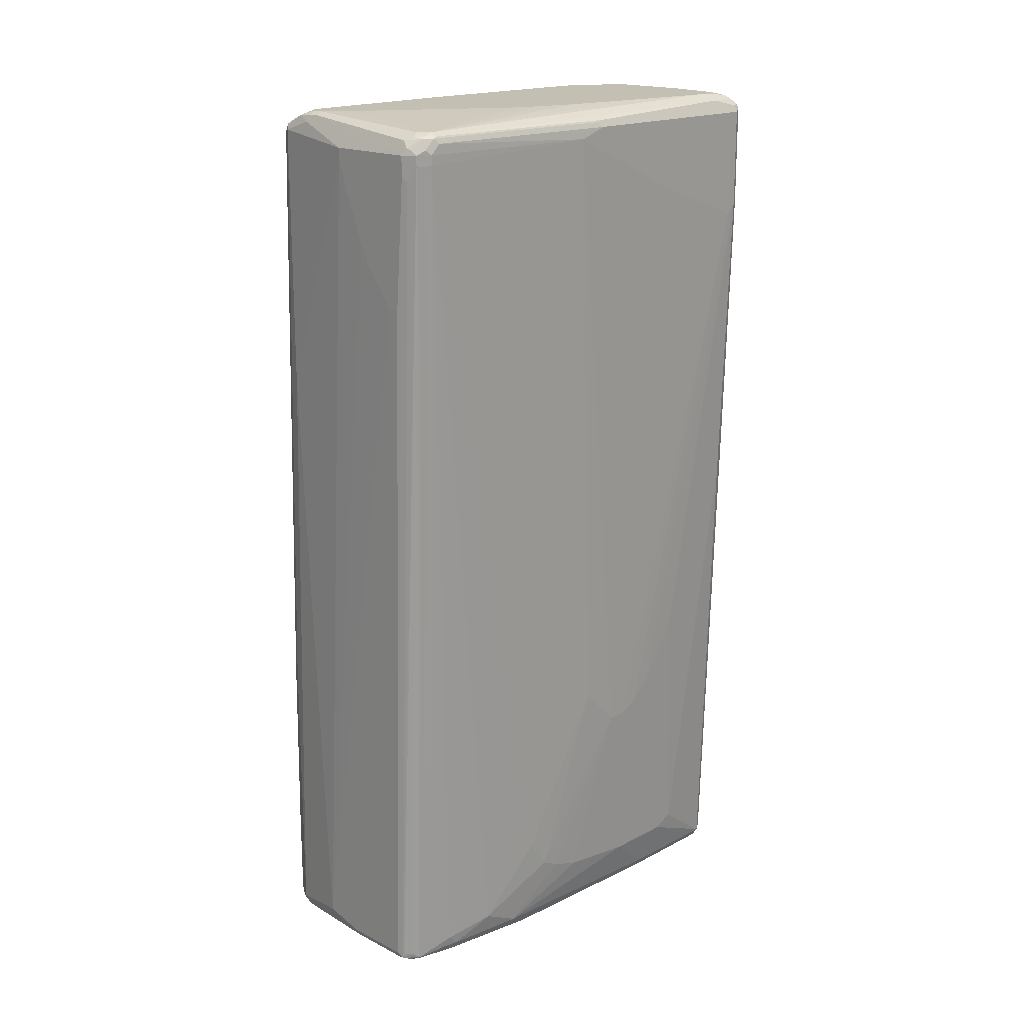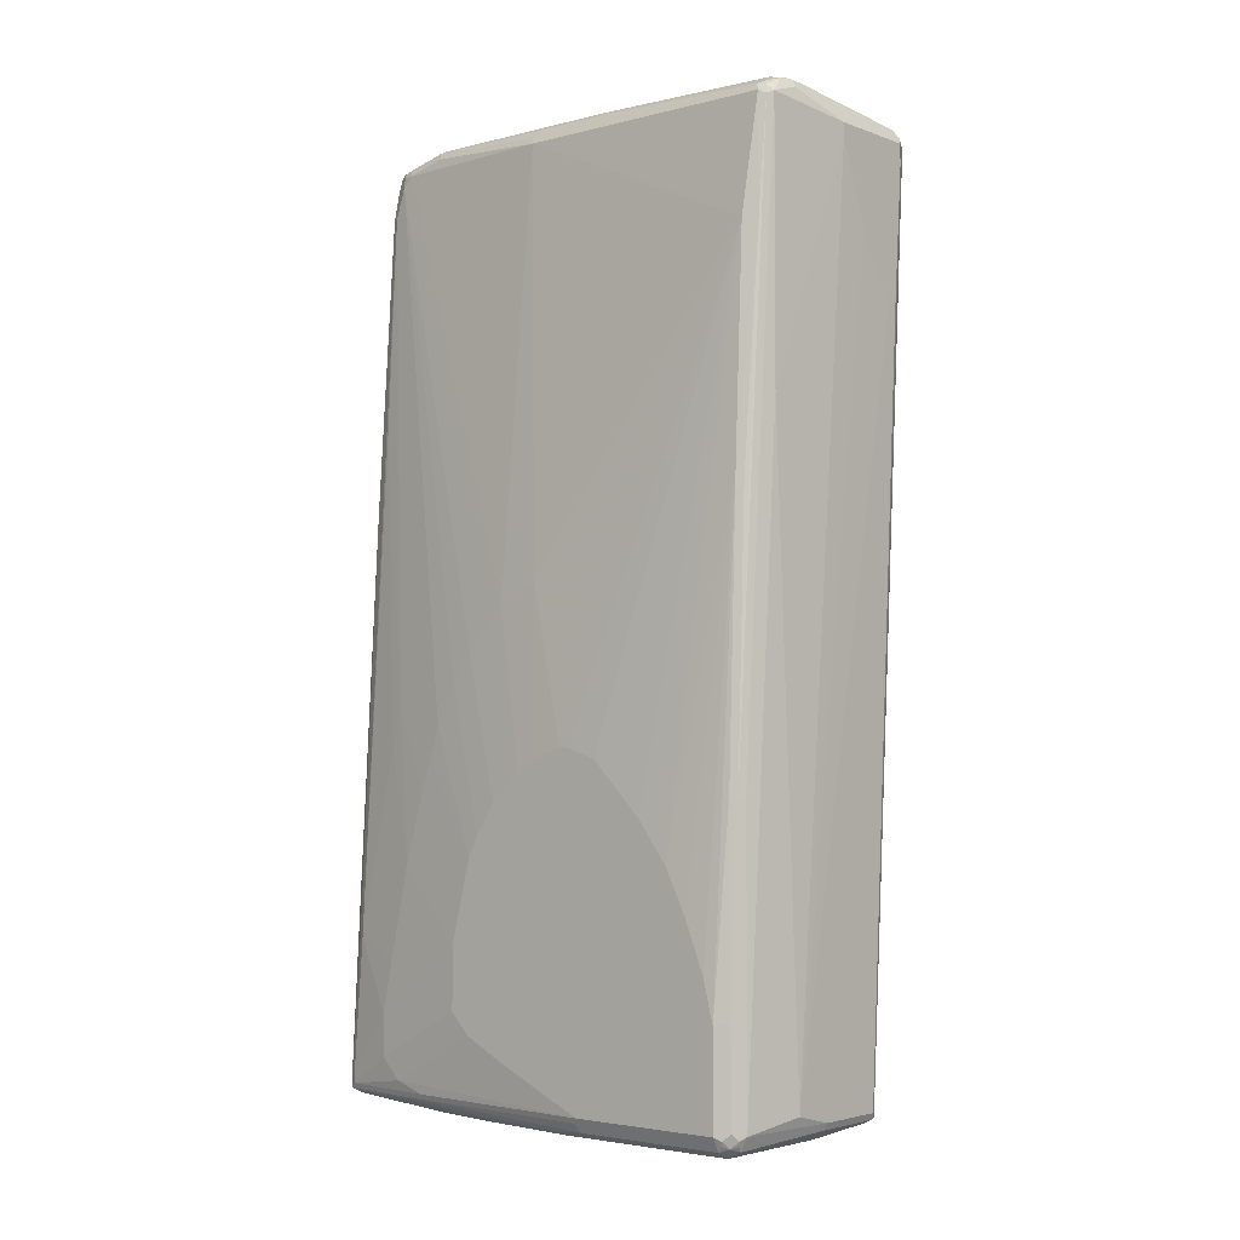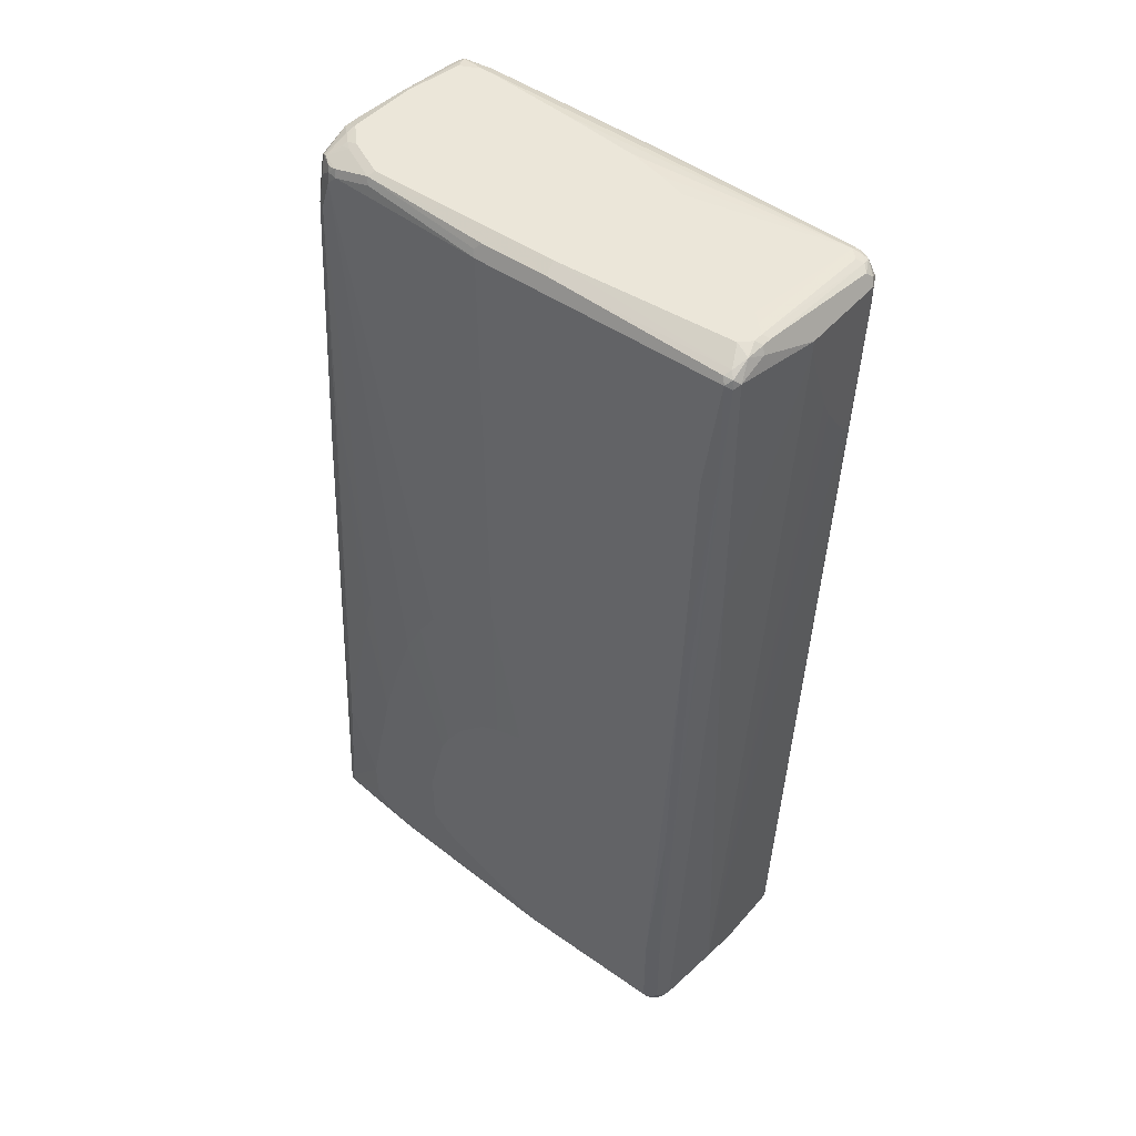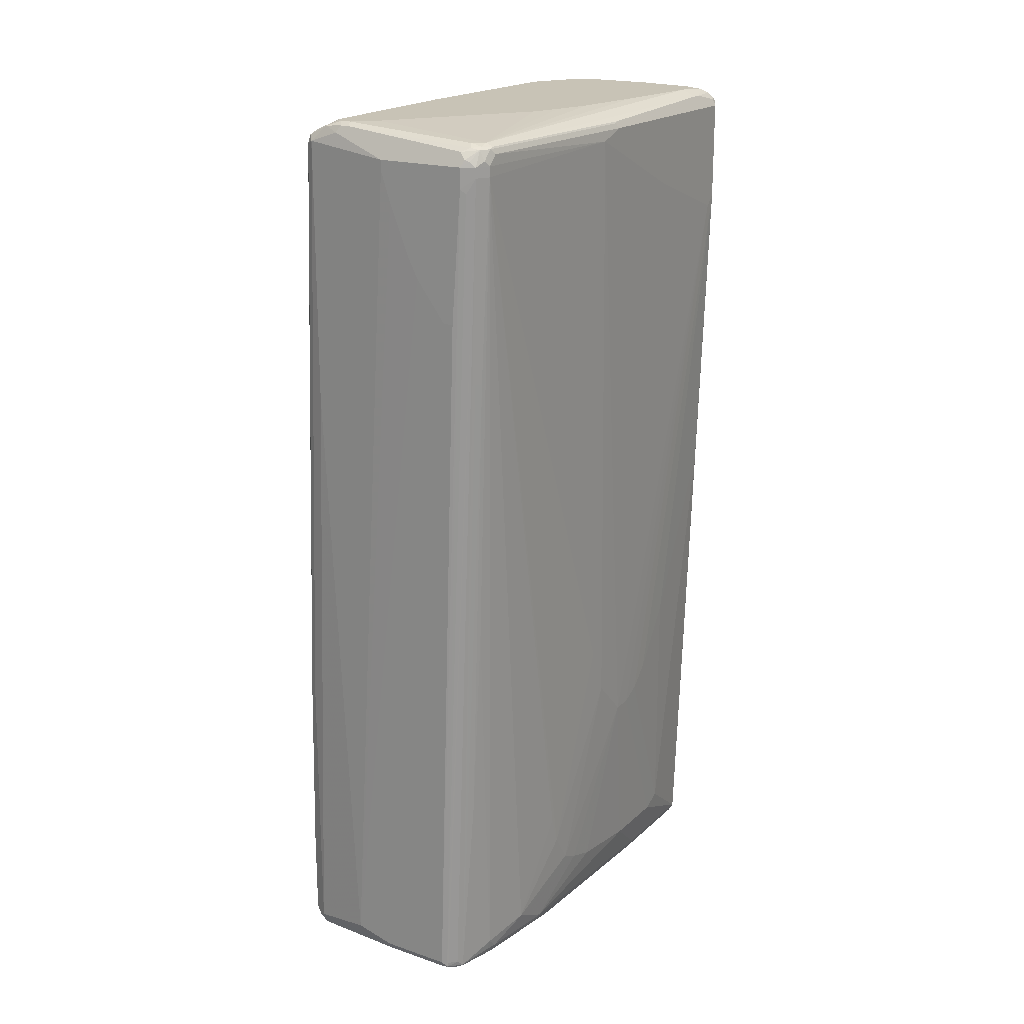
<metadata>
{"format":"obj","ext":"obj","renderer":"f3d","projection":"perspective","resolution":1024,"background":"white","views":[{"elev":17.8,"azim":-135.6,"up":"+Y"},{"elev":-3.5,"azim":130.2,"up":"+Y"},{"elev":46.9,"azim":128.5,"up":"+Y"},{"elev":19.4,"azim":-147.9,"up":"+Y"}]}
</metadata>
<code>
v 0.03765 -0.829 0.4711
v 0.1884 -0.829 0.4711
v -0.03765 -0.8102 0.4711
v -0.1696 -0.8479 0.4522
v -0.1633 -0.8604 0.4459
v 0.04393 -0.8416 0.4648
v 0.201 -0.829 0.4648
v 0.1884 -0.8102 0.4711
v 0.1947 -0.8416 0.4648
v 0.2025 -0.8385 0.4616
v -0.0565 -0.7914 0.4711
v -0.1822 -0.8416 0.4459
v -0.179 -0.8574 0.4428
v -0.1696 -0.03768 0.4522
v -0.2261 0.6407 0.4334
v -0.1696 -0.8669 0.4334
v -0.01252 -0.8604 0.4459
v 0.2073 -0.829 0.4522
v 0.201 -0.8102 0.4648
v 0.1696 -0.6218 0.4711
v 0.1978 -0.8009 0.4663
v 0.1413 0.4804 0.4475
v 0.1319 0.4711 0.4522
v -0.0188 -0.8669 0.4334
v 0.1884 -0.8479 0.4522
v 0.2214 -0.8385 0.2732
v 0.201 -0.8416 0.4522
v -0.0565 -0.716 0.4711
v -0.1884 -0.8479 0.4334
v -0.2387 0.6469 0.4271
v -0.1822 -0.8604 0.4271
v -0.0188 -0.4899 0.4711
v -0.0188 0.7537 0.4522
v -0.2261 0.829 0.4334
v -0.1696 -0.8669 0.2261
v 0.2261 -0.829 0.2638
v 0.2261 -0.8102 0.3203
v 0.2261 -0.7725 0.358
v 0.2073 -0.8102 0.4522
v 0.201 -0.5653 0.4459
v 0.1822 -0.1884 0.4459
v 0.1633 0.1884 0.4459
v 0.1445 0.4711 0.4459
v 0.1507 -0.5465 0.4711
v 0.0942 0.8102 0.4522
v 0.1413 0.7632 0.4287
v 0.1193 0.8102 0.4397
v 0.1036 0.8197 0.4475
v 0.0188 -0.8669 0.4146
v 0.07535 -0.8669 0.3769
v 0.0942 -0.8669 0.358
v 0.1507 -0.8669 0.3015
v 0.1696 -0.8669 0.2638
v 0.1884 -0.8669 0.1319
v 0.2402 -0.8385 -0.1036
v 0.2199 -0.8416 0.2638
v 0.2324 -0.8541 -0.113
v 0.2136 -0.8541 0.1319
v -0.2073 -0.7537 0.3015
v -0.2073 -0.7725 0.2638
v -0.1884 -0.8479 0.2261
v -0.245 0.6407 0.4146
v -0.2261 0.05651 0.4146
v -0.2387 0.8353 0.4271
v -0.1822 -0.8604 0.2198
v -0 -0.4334 0.4711
v -0 0.8102 0.4522
v 0.0188 0.829 0.4522
v -0.2261 0.8416 0.4271
v -0.2355 0.8433 0.424
v -0.1507 -0.8669 -0.1507
v 0.245 -0.829 -0.113
v 0.245 -0.7537 0.05645
v 0.245 -0.716 0.1319
v 0.245 -0.6783 0.1695
v 0.2261 -0.6972 0.358
v 0.2073 -0.5653 0.4334
v 0.1884 -0.1884 0.4334
v 0.1445 0.7537 0.4271
v 0.0942 -0.4144 0.4711
v 0.0565 0.829 0.4522
v 0.0565 -0.3768 0.4711
v 0.1382 0.8102 0.4209
v 0.1225 0.8385 0.4287
v 0.113 0.829 0.4404
v 0.06595 0.8385 0.4475
v 0.2073 -0.8669 -0.05645
v 0.245 -0.829 -0.3957
v 0.2324 -0.8541 -0.3957
v 0.2199 -0.8604 -0.05645
v 0.2167 -0.8621 -0.4051
v -0.2261 -0.2637 0.2638
v -0.2261 -0.3768 0.1884
v -0.2261 -0.4144 0.1507
v -0.2261 -0.4334 0.113
v -0.2073 -0.7725 0.1319
v -0.1884 -0.829 -0.1884
v -0.245 0.829 0.4146
v -0.245 0.6218 0.3957
v -0.1633 -0.8604 -0.157
v -0.1822 -0.8416 -0.1947
v -0.1759 -0.8541 -0.1444
v 0.0188 -0.3956 0.4711
v 0.0188 0.8541 0.4397
v -0.2073 0.8541 0.4209
v -0.2387 0.8416 0.4146
v -0.2261 0.855 0.4146
v -0.1319 -0.8669 -0.2638
v 0.245 -0.5653 0.1695
v 0.2261 -0.603 0.3391
v 0.2261 -0.4334 0.3015
v 0.2073 -0.2261 0.358
v 0.1696 0.3579 0.4146
v 0.1507 0.7537 0.4146
v 0.1507 0.8102 0.3957
v 0.146 0.829 0.3981
v 0.1413 0.8385 0.4004
v 0.1256 0.8416 0.4209
v 0.07535 0.8621 0.4169
v 0.0565 0.8541 0.4397
v 0.2073 -0.8669 -0.3957
v 0.2355 -0.8433 -0.4051
v 0.2387 -0.8353 -0.4082
v 0.2324 -0.8227 -0.4209
v 0.245 -0.6595 -0.3957
v 0.2261 -0.8479 -0.4146
v 0.02825 -0.8433 -0.4428
v 0.2073 -0.8541 -0.4209
v -0.2261 -0.4334 0.07535
v -0.2073 -0.7537 -0.01882
v -0.1884 -0.7914 -0.2638
v -0.1696 -0.829 -0.3391
v -0.2073 -0.7348 -0.07535
v -0.2402 0.8385 -0.009408
v -0.245 0.829 0
v -0.245 0.6972 0.1884
v -0.1445 -0.8604 -0.2701
v -0.1633 -0.8416 -0.3454
v -0.157 -0.8541 -0.2575
v -0.0848 0.8621 0.424
v -0.07535 0.8604 0.4271
v -0.2167 0.8621 0.4051
v -0.2324 0.8541 0.358
v -0.1445 -0.8416 -0.4209
v -0.1319 -0.8479 -0.4146
v -0.113 -0.8669 -0.3203
v 0.245 -0.4144 0.1319
v 0.2261 -0.3014 0.2638
v 0.2073 -0.1507 0.3391
v 0.1884 0.1695 0.358
v 0.2261 -0.2449 0.245
v 0.1507 0.829 0.3769
v 0.2261 -0.1884 0.2261
v 0.2261 -0.113 0.1884
v 0.2261 -0.05651 0.1507
v 0.1445 0.8416 0.3831
v 0.1445 0.8604 0.3078
v 0.1068 0.8604 0.3831
v 0.1036 0.8574 0.4004
v 0.0942 0.8621 0.3981
v 0.0565 0.8669 0.4146
v 0.0094 0.8621 0.424
v -0.0188 -0.8669 -0.3957
v 0.2199 -0.8353 -0.4271
v 0.2324 -0.6532 -0.4209
v 0.245 -0.5841 -0.3769
v 0.2261 -0.3014 -0.4146
v 0.2073 0.2072 -0.4146
v 0.2167 -0.8433 -0.424
v -0.113 -0.8416 -0.4459
v 0.0188 -0.8416 -0.4459
v 0.2073 -0.829 -0.4334
v -0.245 0.8102 -0.05645
v -0.2261 -0.3579 -0
v -0.2073 -0.716 -0.113
v -0.1696 -0.8102 -0.358
v -0.2073 -0.6595 -0.1507
v -0.2073 -0.603 -0.1695
v -0.2261 0.7914 -0.4334
v -0.1649 -0.829 -0.3604
v -0.2324 0.8541 0.3391
v -0.2387 0.8416 0
v -0.2214 0.8385 -0.424
v -0.2261 0.829 -0.4146
v -0.146 -0.8385 -0.424
v -0.07535 0.8669 0.4146
v -0.1884 0.8669 0.3957
v -0.2073 0.8669 0.358
v -0.2167 0.8621 0.3675
v -0.1319 -0.8433 -0.4357
v -0.113 -0.8479 -0.4334
v -0.0942 -0.8669 -0.358
v 0.245 -0.3768 0.113
v 0.1696 0.829 0.05645
v 0.1507 0.8479 0.3015
v 0.2261 -0.03768 0.1319
v 0.2261 0.01884 0.07535
v 0.245 -0.3202 0.07535
v 0.157 0.8541 0.05017
v 0.1319 0.8669 0.3015
v 0.1633 0.8416 0.06281
v 0.0942 0.8669 0.3769
v 0.2199 -0.3077 -0.4271
v 0.245 -0.4899 -0.3391
v 0.201 0.2009 -0.4271
v 0.1759 0.6281 -0.4397
v 0.1884 0.6218 -0.4146
v 0.245 -0.4144 -0.3015
v -0.1225 -0.8385 -0.4475
v 0.0188 -0.829 -0.4522
v 0.0942 -0.8102 -0.4522
v 0.1507 0.3391 -0.4522
v 0.2073 -0.3014 -0.4334
v -0.2261 0.8102 -0.4334
v -0.2261 -0.2637 -0.03763
v -0.1884 -0.09419 -0.4146
v -0.1696 -0.4711 -0.4146
v -0.2136 0.7914 -0.4585
v -0.2073 0.4144 -0.4334
v -0.2073 0.8669 0.3391
v -0.2199 0.8416 -0.4146
v -0.2096 0.8433 -0.4334
v -0.212 0.8385 -0.4428
v -0.2214 0.8197 -0.4428
v -0.1389 -0.829 -0.4334
v -0.201 0.4144 -0.4459
v 0.1696 0.829 -0.4334
v 0.2261 0.05651 0
v 0.245 -0.2637 0.01882
v 0.245 -0.2449 -0.01882
v 0.157 0.8541 -0.08163
v 0.1319 0.8669 -0.07535
v 0.1633 0.8227 -0.4459
v 0.245 -0.2261 -0.07535
v 0.245 -0.2261 -0.09417
v 0.245 -0.2449 -0.1507
v 0.245 -0.2826 -0.1884
v 0.245 -0.3391 -0.245
v -0.113 -0.829 -0.4522
v -0.1256 -0.829 -0.4459
v -0.1978 0.7632 -0.4663
v -0.1884 0.7725 -0.4711
v -0.1507 0.5276 -0.4711
v -0.0942 0.603 -0.4711
v -0.07535 0.6407 -0.4711
v -0.03765 0.7348 -0.4711
v -0.0188 0.7914 -0.4711
v 0.1507 0.829 -0.4522
v -0.2136 0.8102 -0.4585
v -0.2073 0.8479 -0.4146
v -0.1884 0.8669 0.1507
v -0.1947 0.8416 -0.4459
v -0.1884 0.8479 -0.4334
v -0.1822 0.8353 -0.4585
v -0.1947 0.8227 -0.4648
v -0.2025 0.8197 -0.4616
v 0.1601 0.8385 -0.4428
v 0.1633 0.8416 -0.4271
v 0.1507 0.8479 -0.4334
v 0.113 0.8669 -0.4146
v -0.1696 0.5276 -0.4711
v -0.1884 0.8102 -0.4711
v -0.0188 0.8102 -0.4711
v 0.0942 0.8479 -0.4522
v 0.1225 0.8574 -0.4428
v -0.1696 0.8669 0
v -0.1507 0.8669 -0.07535
v -0.1319 0.8669 -0.1319
v 0.03765 0.8669 -0.3957
v 0.0565 0.8669 -0.4146
v 0.07535 0.8669 -0.4334
v 0.06906 0.8604 -0.4459
v 0.0942 0.8669 -0.4334
v 0.08791 0.8604 -0.4459
f 1 2 8
f 1 8 20
f 1 20 44
f 1 44 80
f 1 80 82
f 1 82 103
f 1 103 66
f 1 66 32
f 1 32 28
f 1 28 11
f 1 11 3
f 1 3 4
f 1 4 5
f 1 5 6
f 1 6 9
f 1 9 2
f 2 7 19
f 2 19 8
f 2 9 10
f 2 10 7
f 3 11 4
f 4 12 13
f 4 13 5
f 4 11 28
f 4 28 14
f 4 14 34
f 4 34 15
f 4 15 30
f 4 30 12
f 5 13 16
f 5 16 24
f 5 24 17
f 5 17 9
f 5 9 6
f 7 10 18
f 7 18 39
f 7 39 19
f 8 19 21
f 8 21 22
f 8 22 23
f 8 23 20
f 9 17 24
f 9 24 25
f 9 25 10
f 10 26 36
f 10 36 18
f 10 25 27
f 10 27 56
f 10 56 26
f 12 29 13
f 12 30 62
f 12 62 29
f 13 31 16
f 13 29 31
f 14 28 32
f 14 32 33
f 14 33 34
f 15 34 64
f 15 64 30
f 16 31 65
f 16 65 35
f 16 35 71
f 16 71 108
f 16 108 146
f 16 146 192
f 16 192 163
f 16 163 121
f 16 121 87
f 16 87 54
f 16 54 53
f 16 53 52
f 16 52 51
f 16 51 50
f 16 50 49
f 16 49 24
f 18 36 37
f 18 37 38
f 18 38 76
f 18 76 39
f 19 39 77
f 19 77 40
f 19 40 41
f 19 41 42
f 19 42 43
f 19 43 22
f 19 22 21
f 20 23 45
f 20 45 44
f 22 43 46
f 22 46 47
f 22 47 48
f 22 48 23
f 23 48 45
f 24 49 25
f 25 49 50
f 25 50 51
f 25 51 52
f 25 52 53
f 25 53 54
f 25 54 27
f 26 55 72
f 26 72 36
f 26 56 57
f 26 57 55
f 27 54 58
f 27 58 56
f 29 59 60
f 29 60 96
f 29 96 61
f 29 61 65
f 29 65 31
f 29 62 63
f 29 63 59
f 30 64 98
f 30 98 62
f 32 66 67
f 32 67 33
f 33 67 34
f 34 67 68
f 34 68 104
f 34 104 69
f 34 69 70
f 34 70 64
f 35 65 100
f 35 100 71
f 36 72 37
f 37 72 73
f 37 73 74
f 37 74 38
f 38 74 75
f 38 75 109
f 38 109 76
f 39 76 77
f 40 77 78
f 40 78 41
f 41 78 114
f 41 114 79
f 41 79 42
f 42 79 43
f 43 79 46
f 44 45 80
f 45 48 86
f 45 86 81
f 45 81 82
f 45 82 80
f 46 79 83
f 46 83 47
f 47 83 84
f 47 84 85
f 47 85 48
f 48 85 86
f 54 87 58
f 55 88 72
f 55 57 89
f 55 89 88
f 56 58 90
f 56 90 57
f 57 90 87
f 57 87 91
f 57 91 89
f 58 87 90
f 59 92 93
f 59 93 94
f 59 94 95
f 59 95 60
f 59 63 92
f 60 95 129
f 60 129 96
f 61 96 97
f 61 97 101
f 61 101 65
f 62 98 135
f 62 135 173
f 62 173 136
f 62 136 99
f 62 99 94
f 62 94 93
f 62 93 92
f 62 92 63
f 64 70 98
f 65 101 102
f 65 102 100
f 66 103 67
f 67 103 68
f 68 103 82
f 68 82 81
f 68 81 86
f 68 86 104
f 69 104 105
f 69 105 70
f 70 106 98
f 70 105 107
f 70 107 106
f 71 100 137
f 71 137 108
f 72 88 125
f 72 125 166
f 72 166 204
f 72 204 208
f 72 208 238
f 72 238 237
f 72 237 236
f 72 236 235
f 72 235 234
f 72 234 230
f 72 230 229
f 72 229 198
f 72 198 193
f 72 193 147
f 72 147 109
f 72 109 75
f 72 75 74
f 72 74 73
f 76 109 110
f 76 110 77
f 77 110 111
f 77 111 112
f 77 112 113
f 77 113 114
f 77 114 78
f 79 114 83
f 83 115 116
f 83 116 117
f 83 117 84
f 83 114 115
f 84 117 118
f 84 118 119
f 84 119 120
f 84 120 85
f 85 120 86
f 86 120 104
f 87 121 91
f 88 89 122
f 88 122 123
f 88 123 124
f 88 124 165
f 88 165 125
f 89 126 122
f 89 91 126
f 91 121 127
f 91 127 128
f 91 128 126
f 94 99 95
f 95 99 129
f 96 129 130
f 96 130 97
f 97 131 132
f 97 132 138
f 97 138 101
f 97 130 133
f 97 133 131
f 98 106 134
f 98 134 135
f 99 136 129
f 100 102 139
f 100 139 137
f 101 138 102
f 102 138 139
f 104 120 162
f 104 162 140
f 104 140 141
f 104 141 105
f 105 141 140
f 105 140 142
f 105 142 107
f 106 107 143
f 106 143 134
f 107 142 143
f 108 137 144
f 108 144 145
f 108 145 146
f 109 147 111
f 109 111 110
f 111 147 148
f 111 148 149
f 111 149 112
f 112 149 113
f 113 149 114
f 114 149 150
f 114 150 151
f 114 151 153
f 114 153 115
f 115 152 116
f 115 153 154
f 115 154 155
f 115 155 196
f 115 196 152
f 116 152 156
f 116 156 117
f 117 156 118
f 118 156 157
f 118 157 158
f 118 158 159
f 118 159 160
f 118 160 119
f 119 160 161
f 119 161 120
f 120 161 162
f 121 163 127
f 122 126 123
f 123 126 124
f 124 126 164
f 124 164 172
f 124 172 213
f 124 213 203
f 124 203 165
f 125 165 167
f 125 167 168
f 125 168 166
f 126 169 164
f 126 128 169
f 127 163 170
f 127 170 171
f 127 171 128
f 128 171 210
f 128 210 172
f 128 172 169
f 129 136 173
f 129 173 174
f 129 174 175
f 129 175 133
f 129 133 130
f 131 176 132
f 131 133 175
f 131 175 177
f 131 177 178
f 131 178 179
f 131 179 176
f 132 180 138
f 132 176 180
f 134 143 181
f 134 181 182
f 134 182 221
f 134 221 183
f 134 183 184
f 134 184 135
f 135 184 173
f 137 139 138
f 137 138 144
f 138 180 185
f 138 185 144
f 140 162 161
f 140 161 186
f 140 186 142
f 142 186 187
f 142 187 188
f 142 188 220
f 142 220 189
f 142 189 181
f 142 181 143
f 144 185 190
f 144 190 145
f 145 190 191
f 145 191 192
f 145 192 146
f 147 193 154
f 147 154 153
f 147 153 151
f 147 151 148
f 148 151 150
f 148 150 149
f 152 194 195
f 152 195 157
f 152 157 156
f 152 196 197
f 152 197 194
f 154 193 198
f 154 198 155
f 155 198 196
f 157 199 200
f 157 200 202
f 157 202 158
f 157 195 201
f 157 201 199
f 158 202 160
f 158 160 159
f 160 202 161
f 161 202 200
f 161 200 232
f 161 232 260
f 161 260 273
f 161 273 271
f 161 271 270
f 161 270 269
f 161 269 268
f 161 268 267
f 161 267 266
f 161 266 251
f 161 251 220
f 161 220 188
f 161 188 187
f 161 187 186
f 163 192 191
f 163 191 170
f 164 169 172
f 165 203 167
f 166 168 204
f 167 203 205
f 167 205 168
f 168 205 206
f 168 206 207
f 168 207 208
f 168 208 204
f 170 191 190
f 170 190 209
f 170 209 171
f 171 209 210
f 172 210 211
f 172 211 212
f 172 212 248
f 172 248 213
f 173 184 214
f 173 214 179
f 173 179 215
f 173 215 174
f 174 215 177
f 174 177 175
f 176 185 180
f 176 179 216
f 176 216 217
f 176 217 185
f 177 215 179
f 177 179 178
f 179 214 249
f 179 249 218
f 179 218 226
f 179 226 219
f 179 219 217
f 179 217 216
f 181 189 220
f 181 220 221
f 181 221 182
f 183 221 222
f 183 222 223
f 183 223 224
f 183 224 214
f 183 214 184
f 185 225 209
f 185 209 190
f 185 217 219
f 185 219 226
f 185 226 218
f 185 218 225
f 194 207 227
f 194 227 258
f 194 258 231
f 194 231 199
f 194 199 201
f 194 201 195
f 194 197 228
f 194 228 207
f 196 198 229
f 196 229 197
f 197 229 230
f 197 230 228
f 199 231 232
f 199 232 200
f 203 213 248
f 203 248 233
f 203 233 206
f 203 206 205
f 206 233 227
f 206 227 207
f 207 228 234
f 207 234 235
f 207 235 236
f 207 236 237
f 207 237 238
f 207 238 208
f 209 239 210
f 209 225 240
f 209 240 218
f 209 218 241
f 209 241 242
f 209 242 239
f 210 239 261
f 210 261 243
f 210 243 211
f 211 243 244
f 211 244 245
f 211 245 246
f 211 246 247
f 211 247 212
f 212 247 263
f 212 263 248
f 214 224 249
f 218 249 262
f 218 262 242
f 218 242 241
f 218 240 225
f 220 250 221
f 220 251 250
f 221 250 222
f 222 252 223
f 222 250 253
f 222 253 252
f 223 252 254
f 223 254 255
f 223 255 256
f 223 256 249
f 223 249 224
f 227 233 257
f 227 257 258
f 228 230 234
f 231 258 259
f 231 259 232
f 232 259 260
f 233 248 257
f 239 242 261
f 242 262 263
f 242 263 247
f 242 247 246
f 242 246 245
f 242 245 244
f 242 244 243
f 242 243 261
f 248 263 264
f 248 264 265
f 248 265 257
f 249 256 262
f 250 251 266
f 250 266 267
f 250 267 268
f 250 268 269
f 250 269 270
f 250 270 271
f 250 271 253
f 252 253 271
f 252 271 272
f 252 272 254
f 254 262 255
f 254 272 262
f 255 262 256
f 257 265 259
f 257 259 258
f 259 265 260
f 260 265 273
f 262 272 274
f 262 274 263
f 263 274 264
f 264 274 265
f 265 274 273
f 271 273 274
f 271 274 272

</code>
